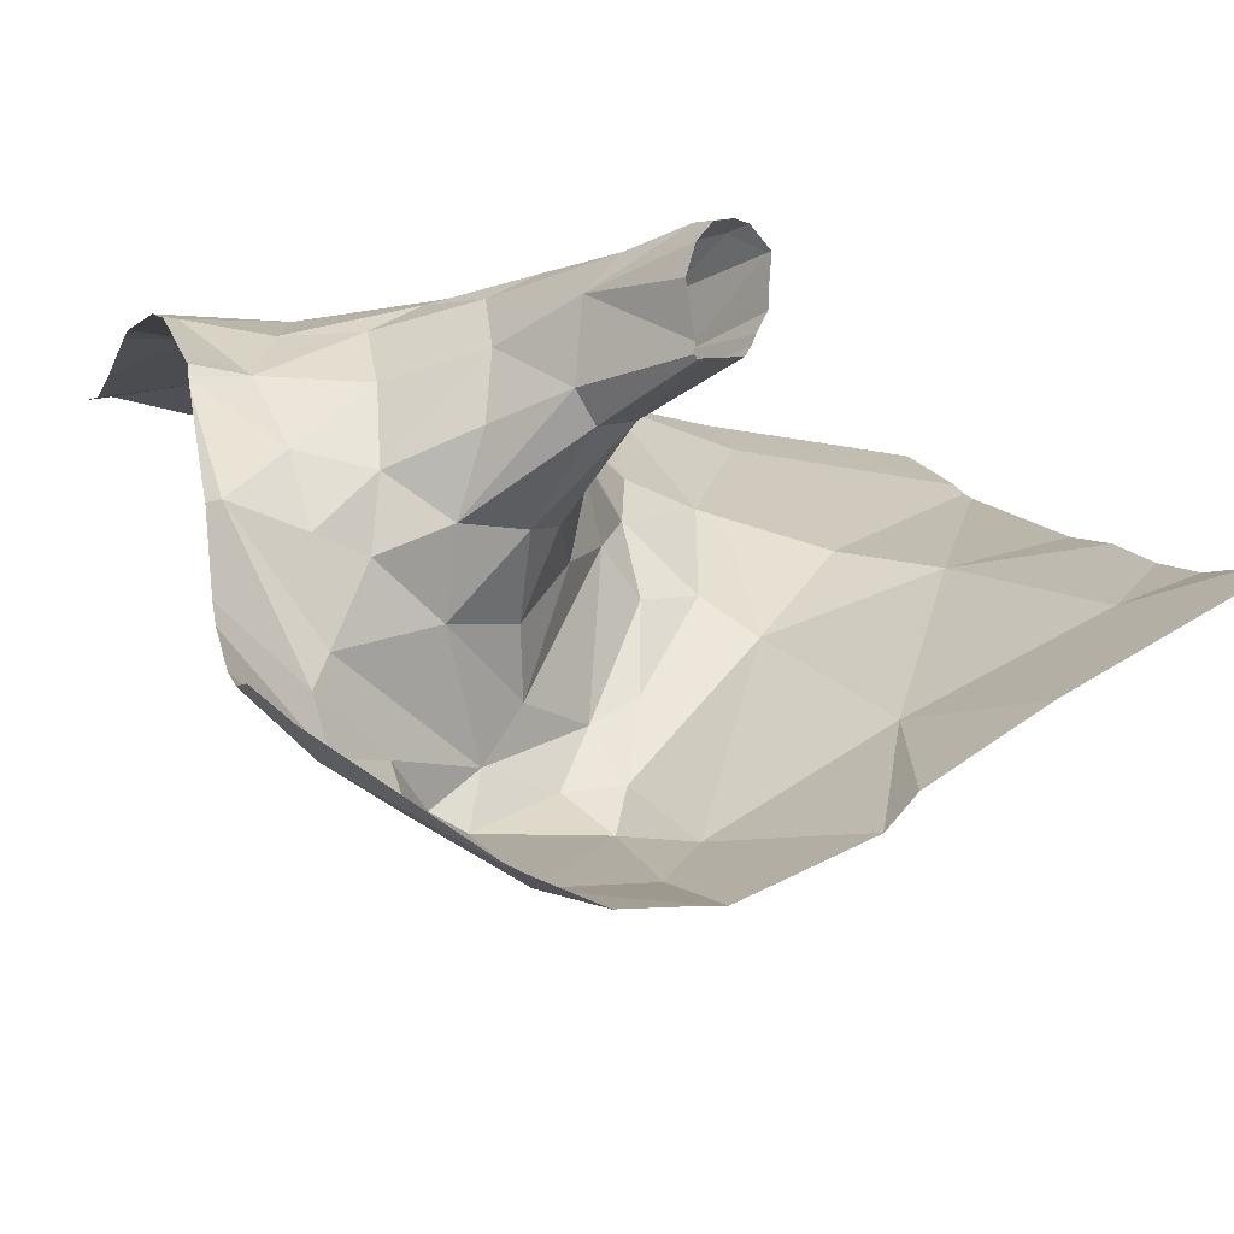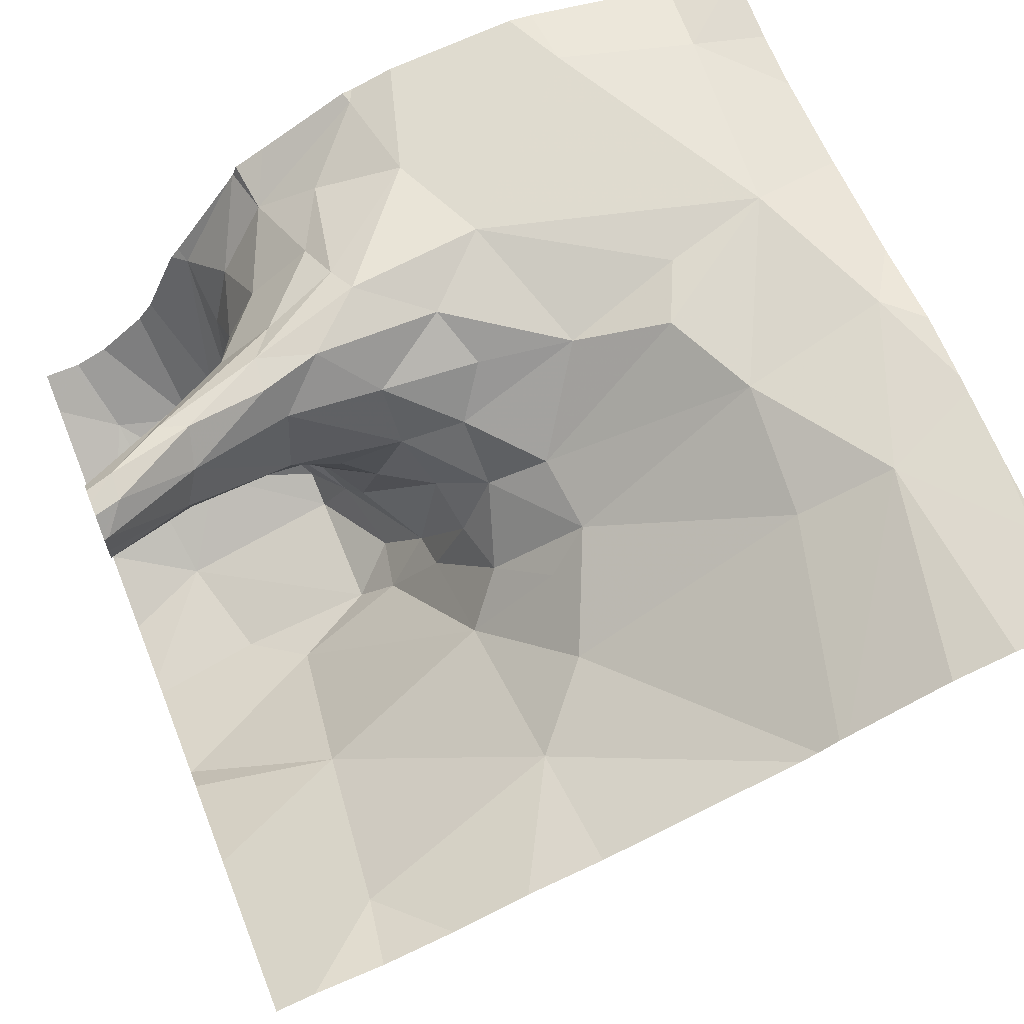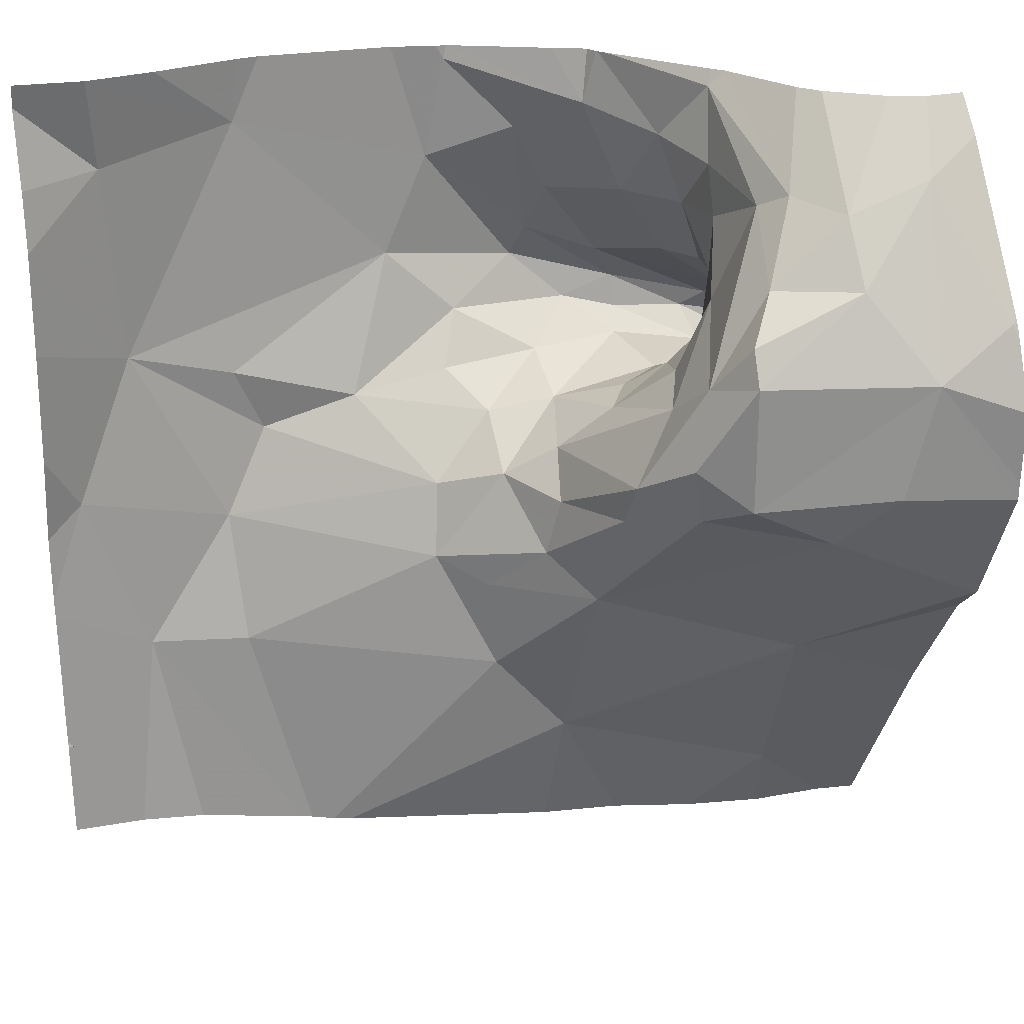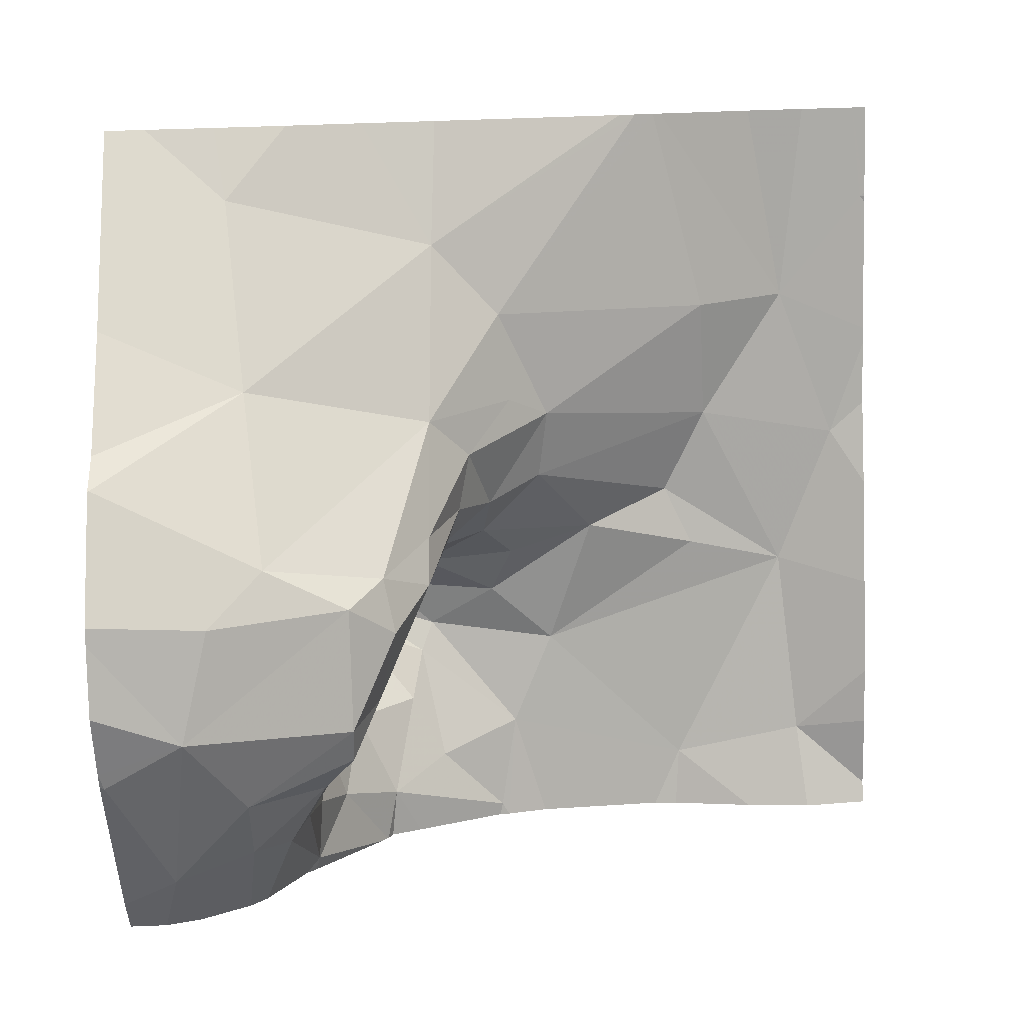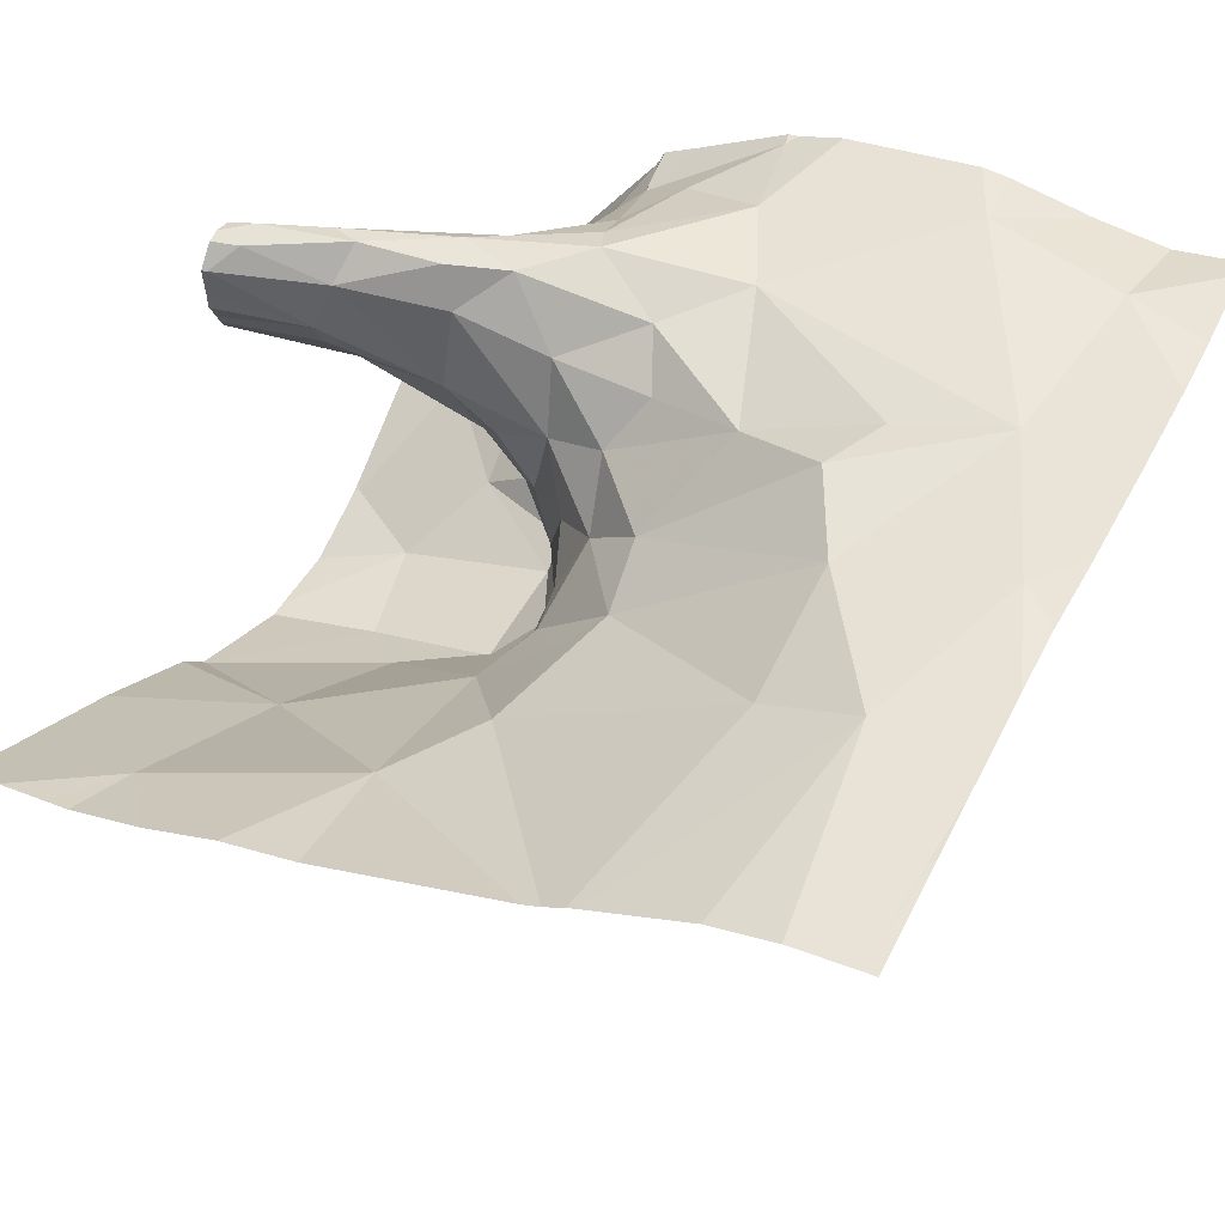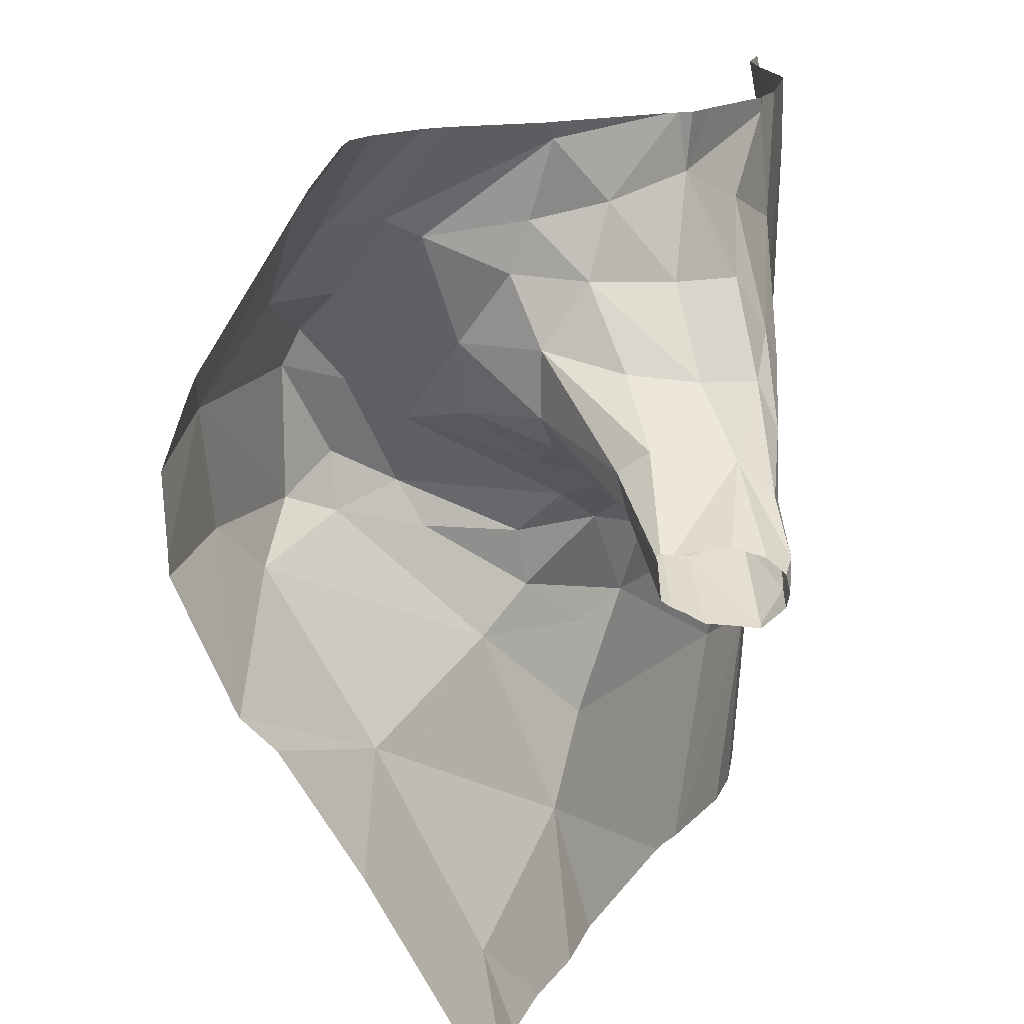
<metadata>
{"format":"obj","ext":"obj","renderer":"f3d","projection":"perspective","resolution":1024,"background":"white","views":[{"elev":-7.3,"azim":-108.8,"up":"+Z"},{"elev":64.5,"azim":-22.0,"up":"+Z"},{"elev":25.0,"azim":157.7,"up":"+Y"},{"elev":-79.4,"azim":1.5,"up":"+Z"},{"elev":48.4,"azim":26.5,"up":"+Z"},{"elev":15.4,"azim":-87.0,"up":"+Y"}]}
</metadata>
<code>
v -91.46 226.5 500.8
v -91.55 226.5 500.8
v -91.4 226.4 500.7
v -91.46 226.4 500.6
v -91.18 226.2 500.8
v -91.07 226.1 500.8
v -91.46 226.9 500.8
v -91.44 226.1 500.6
v -91.38 226.3 500.7
v -91.48 226.3 500.6
v -91.45 226.9 500.8
v -91.53 226.3 500.5
v -91.5 226.4 500.6
v -91.53 226.4 500.5
v -91.6 226.8 500.7
v -91.57 226.9 500.8
v -91.52 226.1 500.6
v -91.47 226.4 500.7
v -91.44 226.5 500.8
v -91.43 226.3 500.6
v -91.17 226.3 500.8
v -91.22 226.4 500.8
v -91.33 226.4 500.8
v -91.6 225.9 500.6
v -91.23 225.9 500.8
v -91.53 226.8 500.8
v -91.44 226.7 500.8
v -91.46 226.8 500.8
v -91.38 226.6 500.8
v -91.55 226.6 500.8
v -91.56 226.6 500.8
v -91.05 226.7 500.8
v -91.24 225.9 500.7
v -91.21 226.8 500.9
v -91.26 225.9 500.7
v -91.51 225.9 500.6
v -91.11 225.9 500.8
v -90.96 226 500.8
v -91 226.3 500.9
v -91.07 226.5 500.9
v -91.61 226.5 500.8
v -90.97 225.9 500.8
v -91.28 225.9 500.7
v -91.4 226.9 500.8
v -91.04 225.9 500.8
v -91.51 226.4 500.6
v -91.54 226.5 500.7
v -91.53 226.4 500.4
v -91.19 226.5 500.8
v -91.74 226.2 500.4
v -91.24 226.9 500.9
v -90.95 226 500.8
v -91.66 226.8 500.7
v -91.68 226.8 500.6
v -91.67 226.5 500.7
v -91.68 226.7 500.6
v -91.69 226.8 500.6
v -90.95 226.7 500.8
v -90.95 226 500.8
v -91.68 226.7 500.6
v -91.81 226.4 500.7
v -91.71 226.6 500.8
v -91.64 226.7 500.7
v -91.69 226.7 500.5
v -91.03 226.9 500.8
v -91.77 226 500.5
v -91.57 226.5 500.6
v -91.61 226.5 500.6
v -91.57 226.7 500.8
v -91.79 226.5 500.8
v -91.67 226.5 500.8
v -90.95 226.8 500.8
v -91.79 226.5 500.7
v -91.7 226.6 500.6
v -91.78 226.5 500.7
v -91.69 226.6 500.6
v -91.62 226.5 500.5
v -91.58 226.4 500.4
v -91.81 226.6 500.3
v -91.9 226.6 500.3
v -91.84 226.8 500.4
v -91.75 226.7 500.3
v -91.59 226.6 500.4
v -91.6 226.9 500.7
v -91.71 226.8 500.4
v -91.75 226.8 500.4
v -90.95 226 500.8
v -90.95 226.1 500.8
v -90.95 226 500.8
v -91.91 226.3 500.3
v -91.8 226.5 500.7
v -90.95 226.5 500.8
v -90.95 226.4 500.8
v -91.79 226.5 500.8
v -91.73 226.6 500.7
v -91.88 226.4 500.8
v -91.9 226.4 500.8
v -91.78 226.5 500.8
v -90.95 226.7 500.8
v -91.88 226.5 500.8
v -91.68 226.5 500.8
v -91.79 226.5 500.7
v -91.68 226.5 500.8
v -91.81 226.5 500.8
v -91.65 226.6 500.8
v -91.65 226.5 500.6
v -91.71 226.4 500.3
v -91.65 226.6 500.5
v -91.58 226.5 500.4
v -91.66 226.7 500.4
v -91.78 226.5 500.3
v -91.62 226.4 500.3
v -91.62 226.6 500.3
v -91.57 226.5 500.4
v -90.95 226.2 500.8
v -90.95 226.3 500.9
v -91.62 226.6 500.3
v -90.95 226.2 500.8
v -91.91 226 500.5
v -91.91 226.1 500.4
v -91.11 226.9 500.8
v -91.21 226.9 500.9
v -91.91 226.8 500.4
v -91.91 226.3 500.3
v -91.91 226.3 500.3
v -91.91 226.4 500.7
v -91.91 226.4 500.8
v -91.91 226.4 500.8
v -91.91 226.4 500.7
v -91.91 226.5 500.7
v -91.91 226.5 500.7
v -91.91 226.6 500.3
v -91.91 226.5 500.2
v -91.91 226.6 500.3
v -91.91 226.6 500.3
v -91.91 226.4 500.8
v -91.91 226.5 500.7
v -91.91 226.5 500.8
v -91.91 226.5 500.8
v -91.91 226.4 500.7
v -91.91 226.4 500.8
v -91.91 226.4 500.8
v -91.91 226.5 500.8
v -91.91 226.4 500.8
v -91.91 226.5 500.7
v -91.91 226.4 500.2
v -91.91 226.5 500.2
v -91.91 226.3 500.3
v -91.91 226.3 500.3
v -91.78 225.9 500.6
v -91.69 225.9 500.6
v -91.81 225.9 500.6
v -91.86 225.9 500.6
v -91.91 225.9 500.6
v -90.95 225.9 500.8
v -90.97 225.9 500.8
v -91.7 226.9 500.6
v -91.71 226.9 500.6
v -91.86 226.9 500.4
v -91.61 226.9 500.7
v -91.61 226.9 500.7
v -91.62 226.9 500.7
v -91.75 226.9 500.5
v -91.77 226.9 500.5
v -91.83 226.9 500.4
v -90.97 226.9 500.8
v -90.95 226.9 500.8
v -91.87 226.9 500.4
v -91.91 226.9 500.4
f 2 19 1
f 41 2 1
f 9 3 4
f 4 13 10
f 4 3 18
f 21 5 6
f 25 5 33
f 15 28 7
f 23 19 18
f 33 8 35
f 5 9 8
f 21 3 9
f 35 17 43
f 9 4 10
f 9 20 8
f 12 10 14
f 10 12 20
f 13 14 10
f 158 57 157
f 18 47 4
f 2 18 19
f 10 20 9
f 42 6 45
f 30 1 29
f 46 13 4
f 23 3 22
f 21 9 5
f 21 22 3
f 3 23 18
f 157 57 162
f 26 27 28
f 21 6 39
f 26 31 27
f 15 26 28
f 11 27 44
f 34 32 65
f 30 29 27
f 29 34 27
f 26 69 31
f 65 72 166
f 40 34 29
f 151 66 150
f 40 39 93
f 6 38 88
f 39 40 21
f 115 6 118
f 1 19 23
f 29 1 23
f 30 41 1
f 58 40 92
f 150 66 152
f 45 6 37
f 51 34 122
f 122 34 121
f 21 40 22
f 46 47 67
f 31 30 27
f 42 38 6
f 40 49 22
f 48 14 13
f 4 47 46
f 13 46 48
f 48 78 14
f 40 32 34
f 8 20 12
f 109 48 46
f 29 49 40
f 49 29 23
f 23 22 49
f 47 18 2
f 44 34 51
f 63 56 62
f 47 55 68
f 73 74 76
f 119 50 120
f 17 8 12
f 124 90 125
f 54 56 53
f 53 15 160
f 63 15 53
f 57 54 53
f 71 55 47
f 54 60 56
f 57 64 54
f 163 85 158
f 71 2 41
f 60 74 56
f 102 94 62
f 162 57 161
f 70 71 103
f 63 62 69
f 60 54 64
f 121 34 65
f 75 106 55
f 47 68 67
f 15 69 26
f 63 69 15
f 61 91 55
f 55 71 70
f 70 61 55
f 67 68 106
f 106 76 77
f 73 102 74
f 73 75 130
f 108 77 76
f 78 12 14
f 86 81 82
f 79 80 132
f 81 80 79
f 79 82 81
f 85 57 158
f 73 76 75
f 83 108 64
f 64 110 83
f 24 66 151
f 86 85 163
f 159 86 165
f 96 97 70
f 80 81 123
f 161 53 160
f 107 90 50
f 78 112 107
f 66 17 50
f 56 63 53
f 57 53 161
f 47 2 71
f 55 91 75
f 128 97 136
f 74 95 56
f 160 15 84
f 91 61 126
f 56 95 62
f 70 98 96
f 159 81 86
f 141 96 142
f 100 96 98
f 100 94 139
f 142 100 144
f 156 89 42
f 94 104 105
f 98 101 104
f 41 30 101
f 101 103 41
f 137 102 145
f 30 31 101
f 98 103 101
f 98 104 100
f 101 105 104
f 70 103 98
f 31 69 105
f 41 103 71
f 104 94 100
f 105 101 31
f 102 62 95
f 62 94 105
f 102 95 74
f 69 62 105
f 68 55 106
f 75 76 106
f 129 91 140
f 12 107 50
f 17 12 50
f 64 108 60
f 77 67 106
f 85 64 57
f 107 111 90
f 109 77 108
f 78 48 114
f 74 108 76
f 83 113 114
f 85 86 110
f 83 109 108
f 109 67 77
f 79 113 82
f 64 85 110
f 107 112 111
f 113 117 82
f 146 79 147
f 48 83 114
f 90 111 146
f 102 73 131
f 65 32 72
f 155 89 156
f 112 113 79
f 83 117 113
f 112 78 114
f 114 113 112
f 46 67 109
f 108 74 60
f 86 82 110
f 117 110 82
f 12 78 107
f 79 111 112
f 110 117 83
f 97 61 70
f 48 109 83
f 44 27 34
f 119 66 50
f 153 66 119
f 120 50 124
f 152 66 153
f 153 119 154
f 43 17 36
f 123 81 168
f 89 38 42
f 11 28 27
f 124 50 90
f 125 90 149
f 126 61 127
f 52 38 59
f 59 38 89
f 127 61 128
f 37 6 25
f 128 61 97
f 35 8 17
f 129 75 91
f 130 75 129
f 118 6 88
f 131 73 130
f 84 15 16
f 88 38 87
f 132 80 135
f 133 79 132
f 87 38 52
f 33 5 8
f 134 80 123
f 135 80 134
f 92 40 93
f 136 97 141
f 93 39 116
f 137 94 102
f 138 94 137
f 16 15 7
f 139 94 138
f 58 32 40
f 140 91 126
f 25 6 5
f 24 17 66
f 141 97 96
f 99 32 58
f 142 96 100
f 143 100 139
f 72 32 99
f 144 100 143
f 7 28 11
f 145 102 131
f 146 111 79
f 115 39 6
f 147 79 133
f 148 90 146
f 36 17 24
f 116 39 115
f 149 90 148
f 164 86 163
f 165 86 164
f 166 72 167
f 168 81 159
f 169 123 168

</code>
